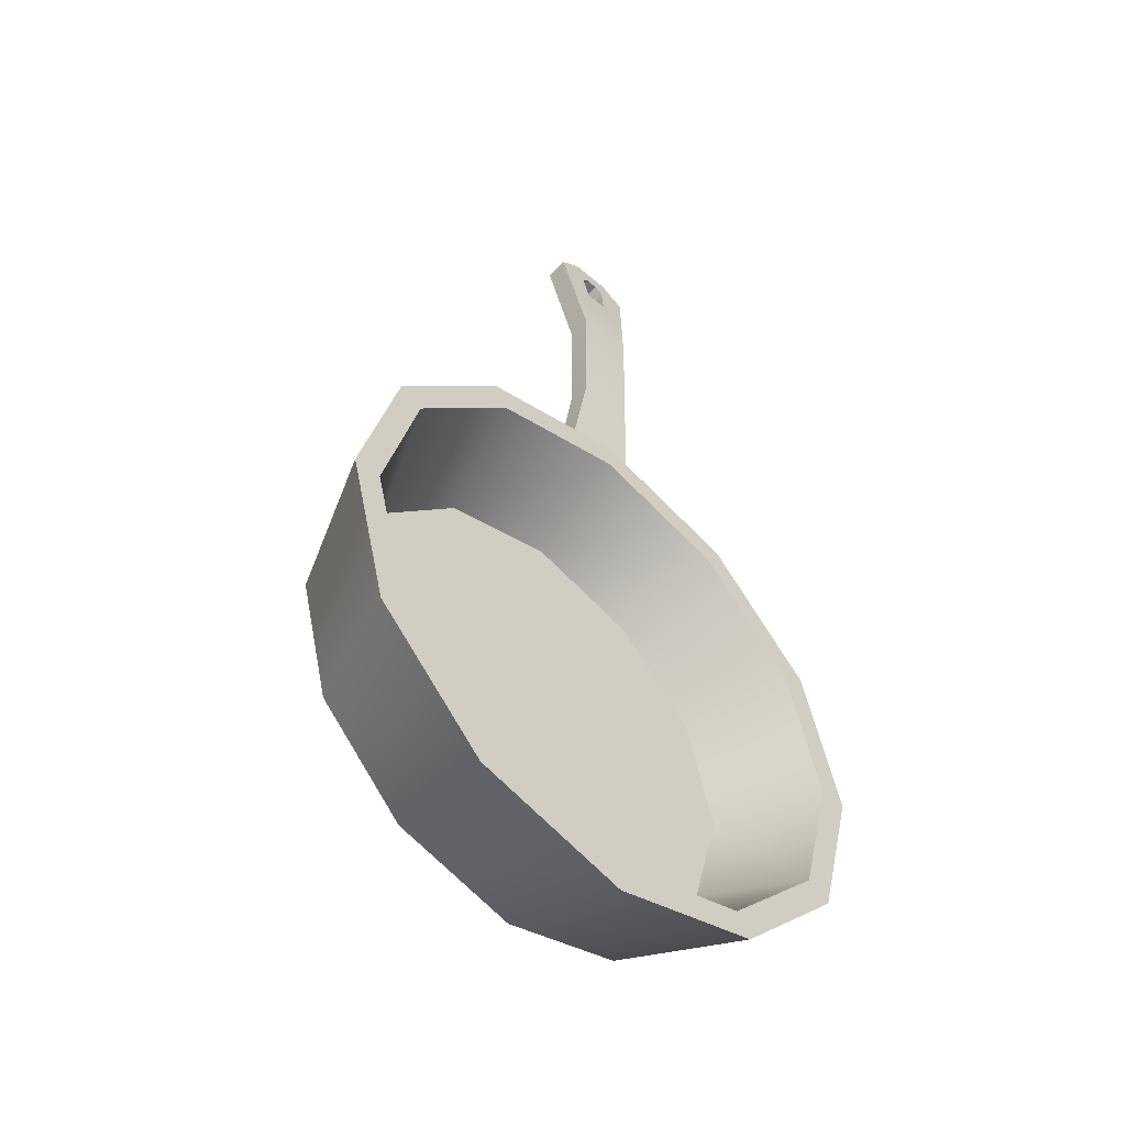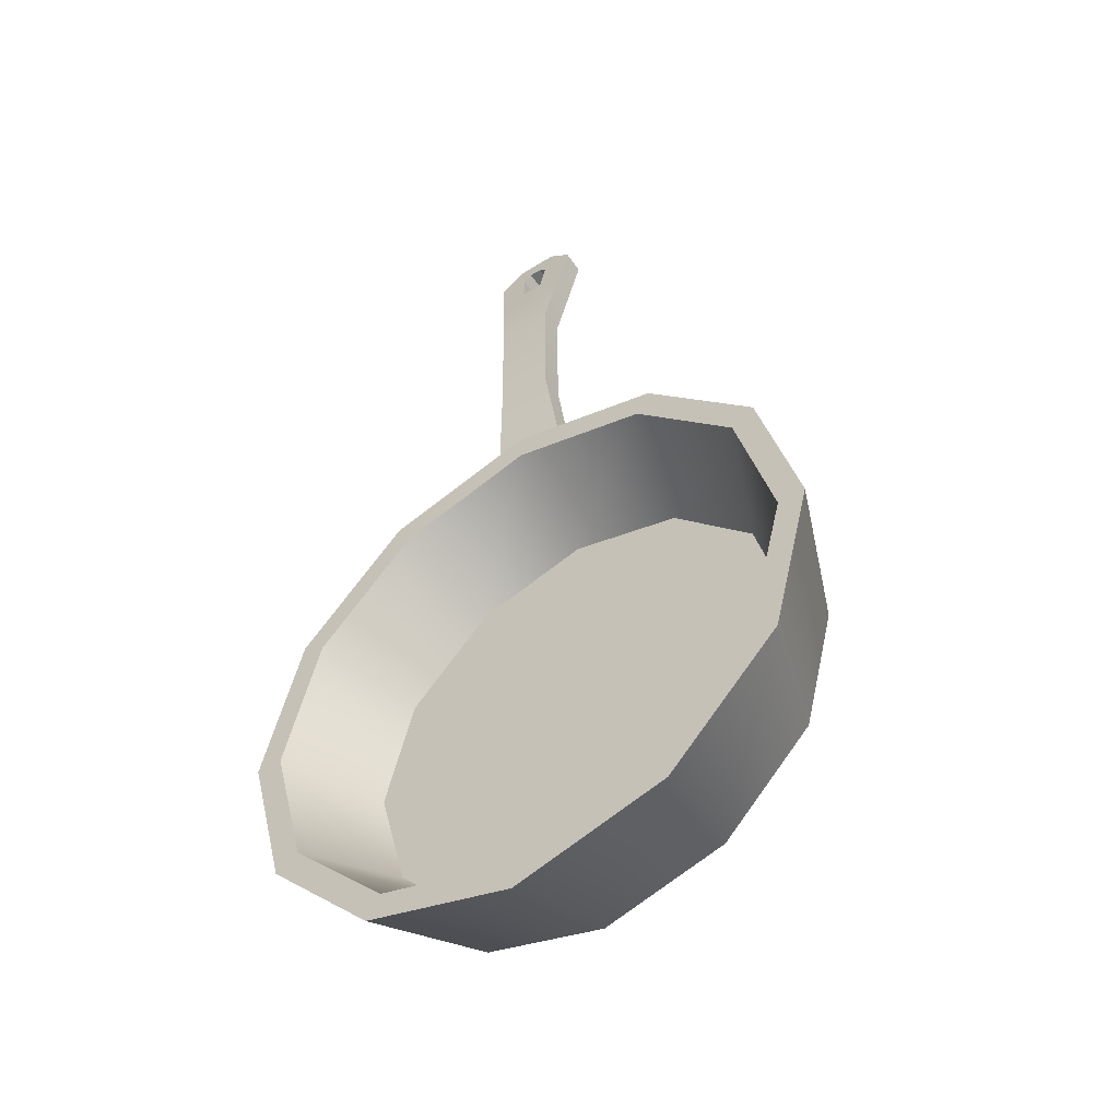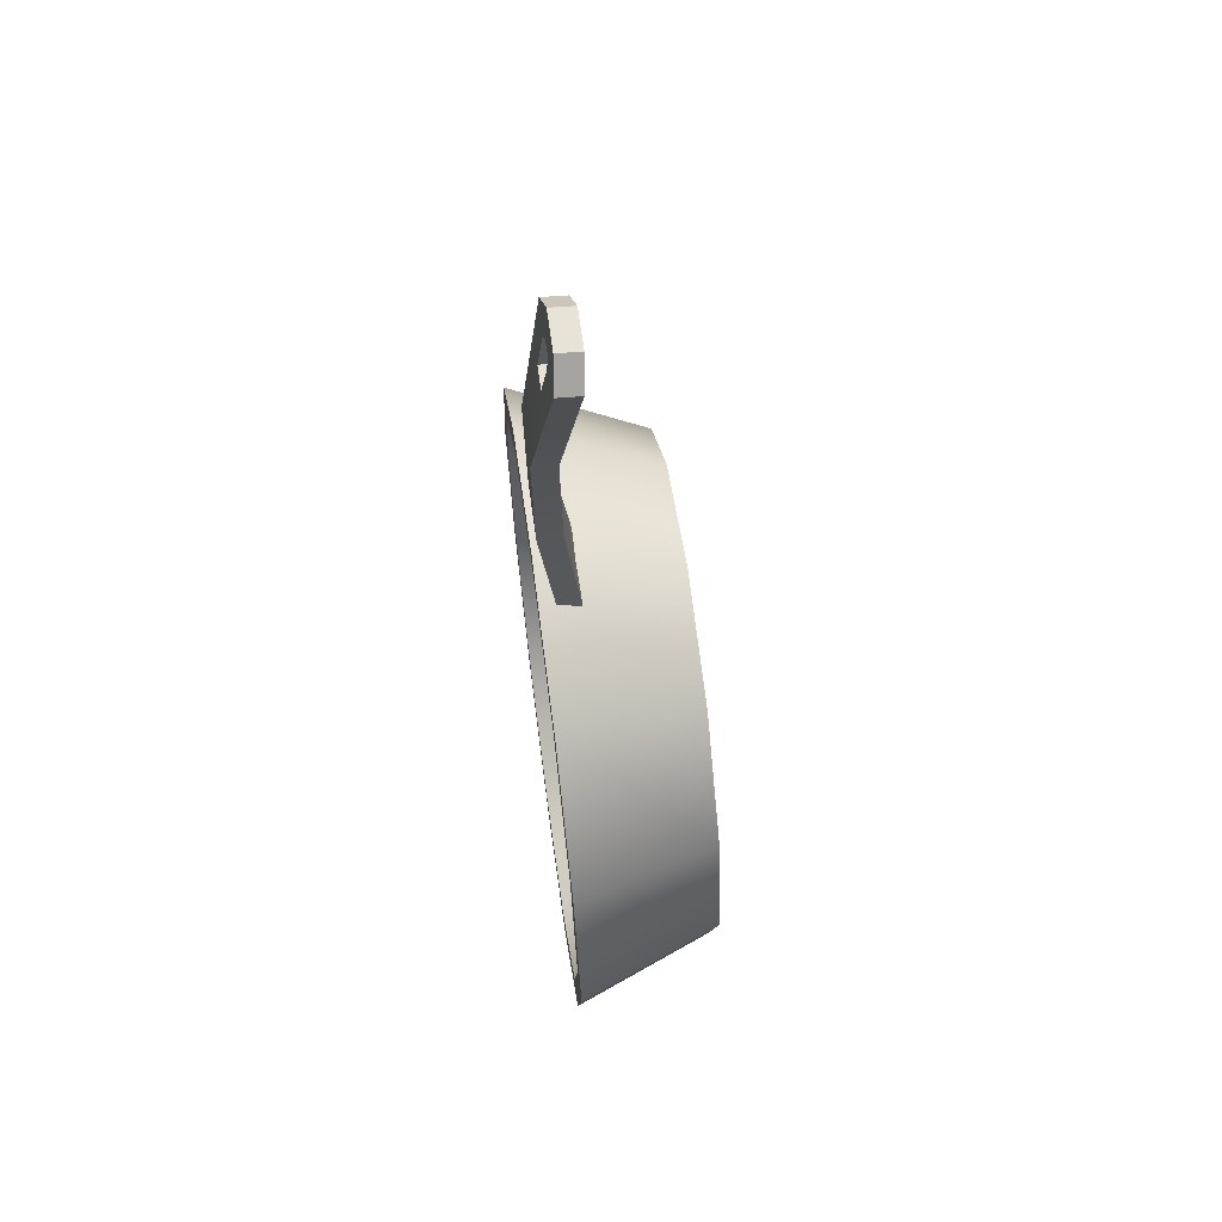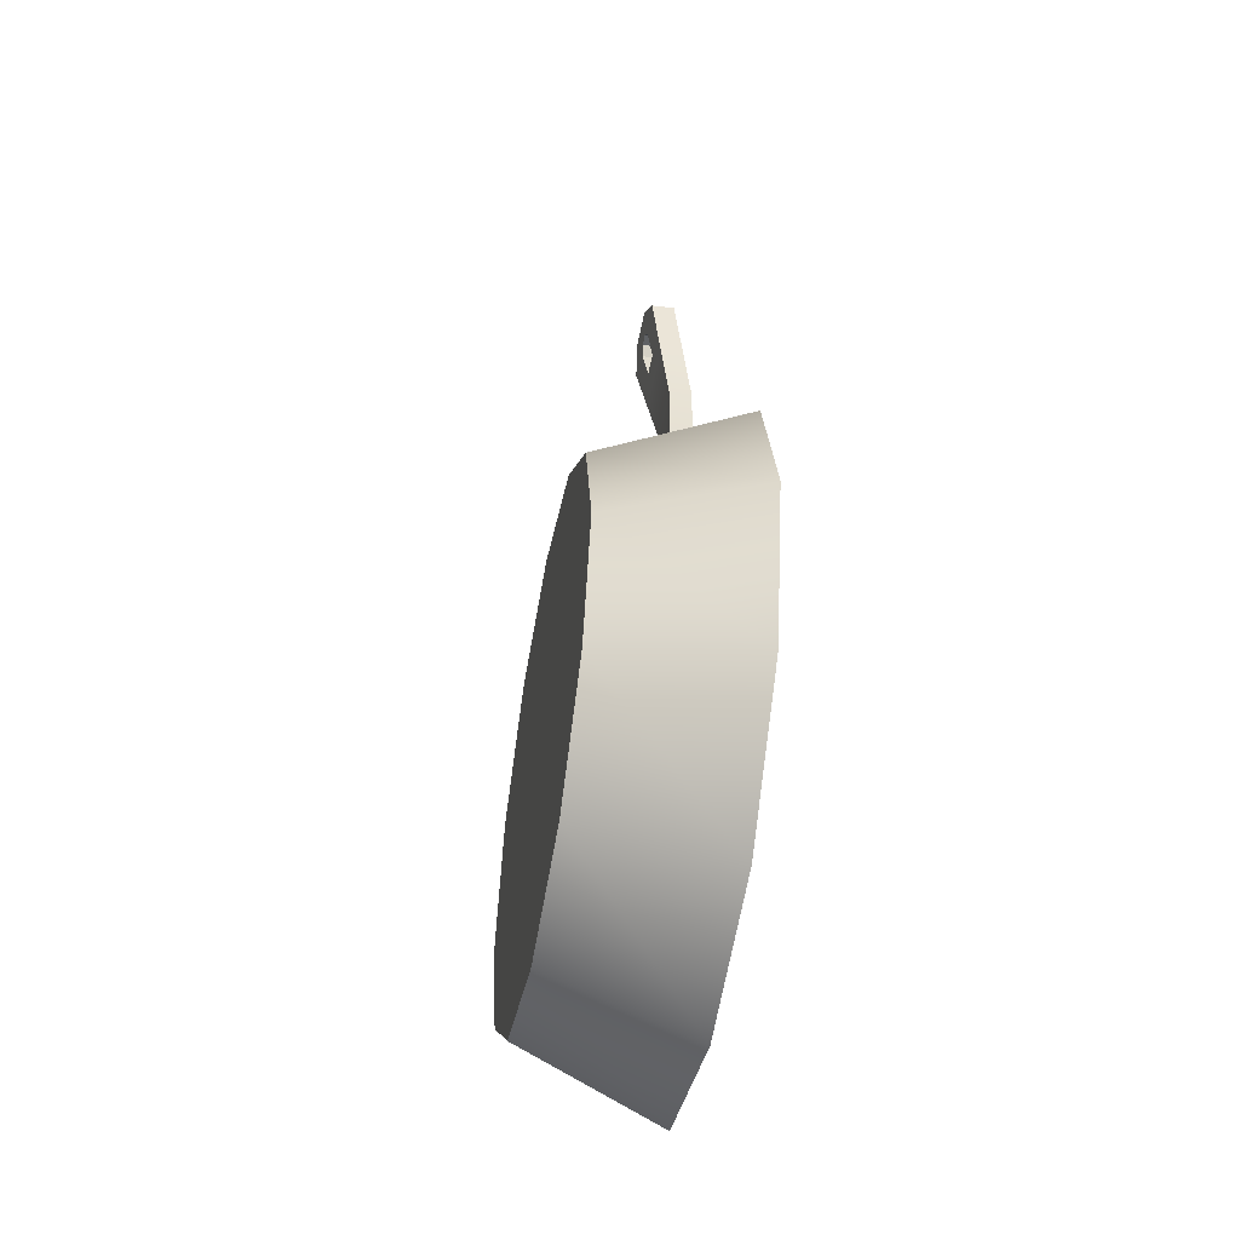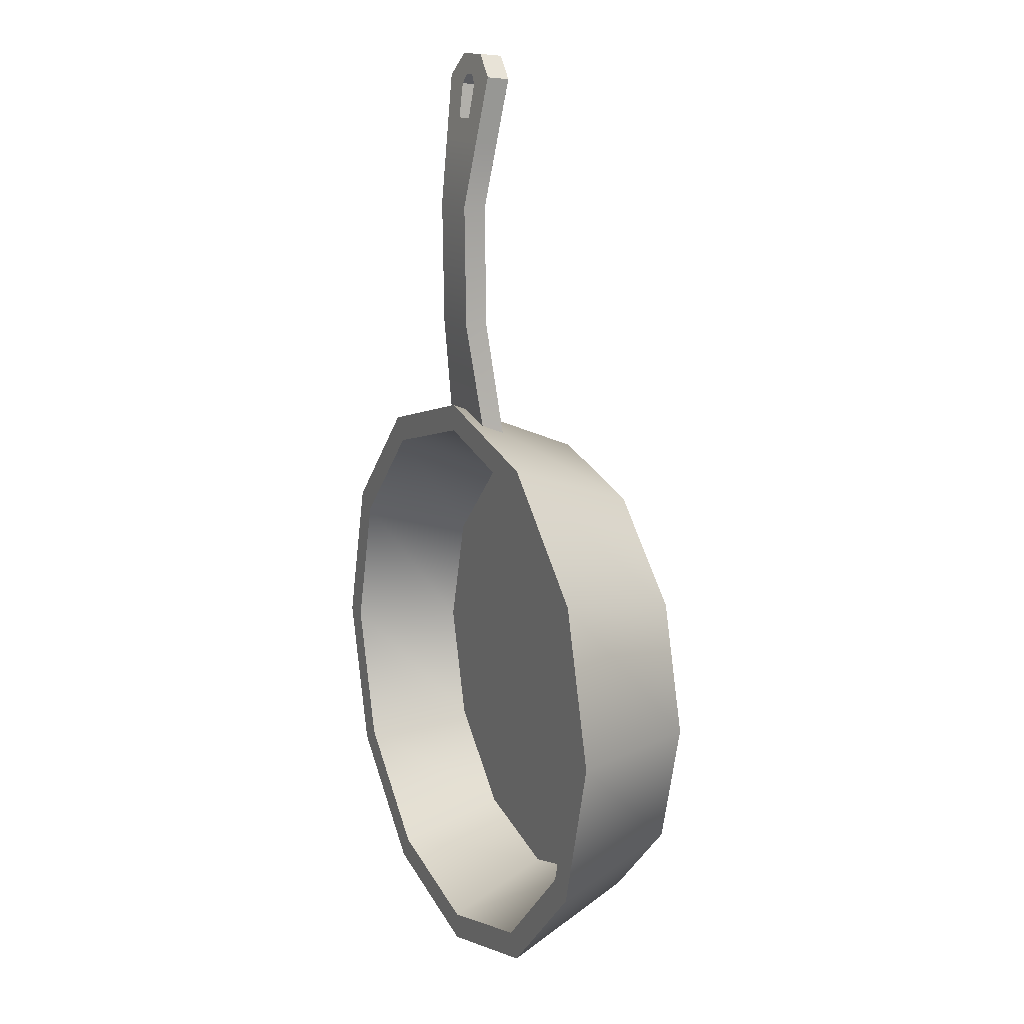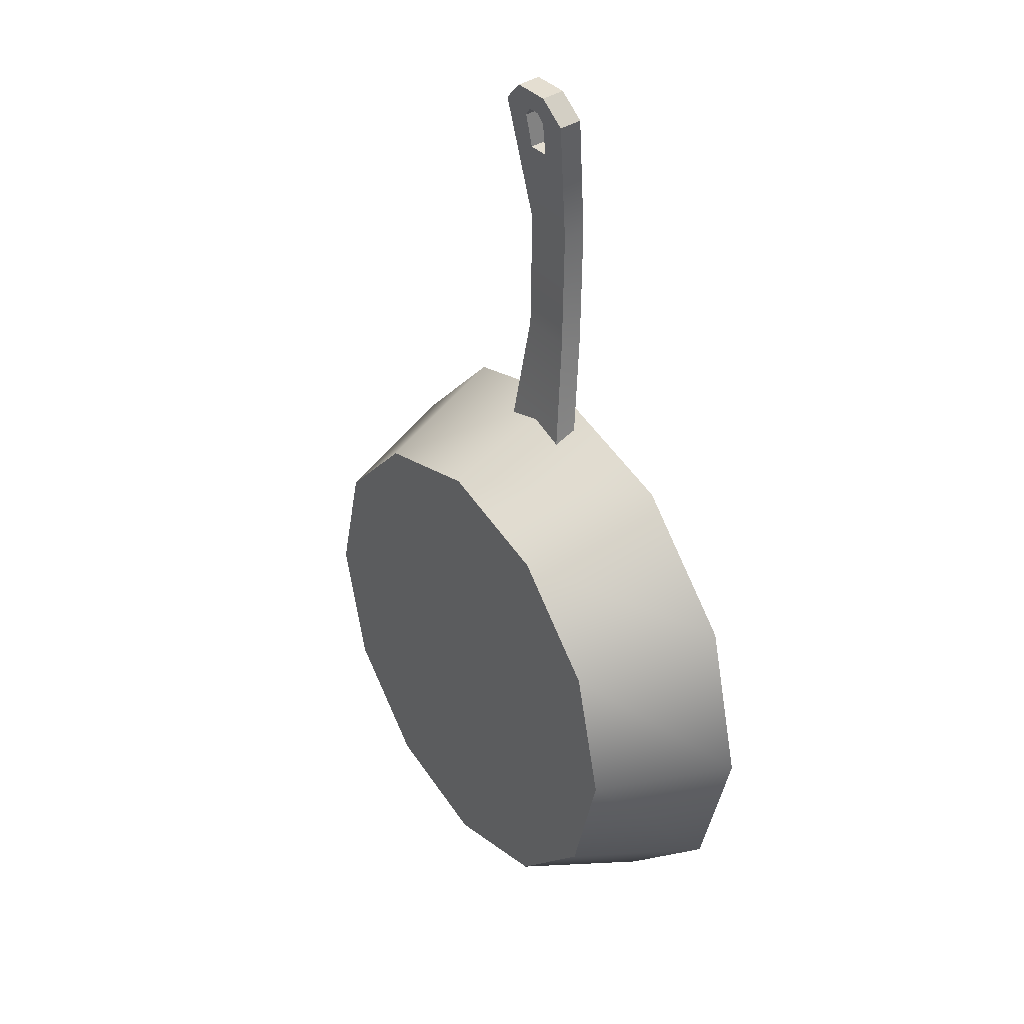
<metadata>
{"format":"obj","ext":"obj","renderer":"f3d","projection":"perspective","resolution":1024,"background":"white","views":[{"elev":-51.5,"azim":137.2,"up":"+Z"},{"elev":-50.4,"azim":-145.5,"up":"+Z"},{"elev":64.4,"azim":-97.7,"up":"+Z"},{"elev":-50.5,"azim":79.5,"up":"+Z"},{"elev":14.0,"azim":-115.9,"up":"+Z"},{"elev":35.7,"azim":54.9,"up":"+Z"}]}
</metadata>
<code>
g meger3d_Char_weapon_C2_1
v 0.2839 -0.09029 -0.3273
v 0.3476 0.09029 -0.3641
v 0.2007 0.09029 -0.5111
v 0.1639 -0.09029 -0.4473
v 1.847e-17 0.09029 -0.5648
v 1.847e-17 -0.09029 -0.4912
v -0.2007 0.09029 -0.5111
v -0.1639 -0.09029 -0.4473
v -0.3476 0.09029 -0.3641
v -0.2839 -0.09029 -0.3273
v -0.4014 0.09029 -0.1634
v -0.3278 -0.09029 -0.1634
v -0.3476 0.09029 0.03726
v -0.2839 -0.09029 0.0004697
v -0.2007 0.09029 0.1842
v -0.1639 -0.09029 0.1205
v 1.847e-17 0.09029 0.238
v 1.847e-17 -0.09029 0.1644
v 0.2007 0.09029 0.1842
v 0.1639 -0.09029 0.1205
v 0.3476 0.09029 0.03726
v 0.2839 -0.09029 0.0004697
v 0.4014 0.09029 -0.1634
v 0.3278 -0.09029 -0.1634
v 0.2623 -0.04302 -0.3149
v 1.847e-17 -0.04302 -0.1634
v 0.1515 -0.04302 -0.4258
v 1.847e-17 -0.04302 -0.4664
v -0.1515 -0.04302 -0.4258
v -0.2623 -0.04302 -0.3149
v -0.3029 -0.04302 -0.1634
v -0.2623 -0.04302 -0.01198
v -0.1515 -0.04302 0.0989
v 1.847e-17 -0.04302 0.1395
v 0.1515 -0.04302 0.0989
v 0.2623 -0.04302 -0.01198
v 0.3029 -0.04302 -0.1634
v 0.3476 0.09029 -0.3641
v 0.3165 0.09029 -0.3462
v 0.1827 0.09029 -0.48
v 0.2007 0.09029 -0.5111
v 1.847e-17 0.09029 -0.5289
v 1.847e-17 0.09029 -0.5648
v -0.1827 0.09029 -0.48
v -0.2007 0.09029 -0.5111
v -0.3165 0.09029 -0.3462
v -0.3476 0.09029 -0.3641
v -0.3655 0.09029 -0.1634
v -0.4014 0.09029 -0.1634
v -0.3165 0.09029 0.01931
v -0.3476 0.09029 0.03726
v -0.1827 0.09029 0.1531
v -0.2007 0.09029 0.1842
v 1.847e-17 0.09029 0.202
v 1.847e-17 0.09029 0.238
v 0.1827 0.09029 0.1531
v 0.2007 0.09029 0.1842
v 0.3165 0.09029 0.01931
v 0.3476 0.09029 0.03726
v 0.3655 0.09029 -0.1634
v 0.4014 0.09029 -0.1634
v 0.3165 0.09029 -0.3462
v 0.2623 -0.04302 -0.3149
v 0.1515 -0.04302 -0.4258
v 0.1827 0.09029 -0.48
v 1.847e-17 -0.04302 -0.4664
v 1.847e-17 0.09029 -0.5289
v -0.1515 -0.04302 -0.4258
v -0.1827 0.09029 -0.48
v -0.2623 -0.04302 -0.3149
v -0.3165 0.09029 -0.3462
v -0.3029 -0.04302 -0.1634
v -0.3655 0.09029 -0.1634
v -0.2623 -0.04302 -0.01198
v -0.3165 0.09029 0.01931
v -0.1515 -0.04302 0.0989
v -0.1827 0.09029 0.1531
v 1.847e-17 -0.04302 0.1395
v 1.847e-17 0.09029 0.202
v 0.1515 -0.04302 0.0989
v 0.1827 0.09029 0.1531
v 0.2623 -0.04302 -0.01198
v 0.3165 0.09029 0.01931
v 0.3029 -0.04302 -0.1634
v 0.3655 0.09029 -0.1634
v 0.3278 -0.09029 -0.1634
v 0.1986 -0.09029 -0.1634
v 0.172 -0.09029 -0.06411
v 0.2839 -0.09029 0.0004697
v 0.09932 -0.09029 0.008598
v 0.1639 -0.09029 0.1205
v 1.847e-17 -0.09029 0.03521
v 1.847e-17 -0.09029 0.1644
v -0.09932 -0.09029 0.008598
v -0.1639 -0.09029 0.1205
v -0.172 -0.09029 -0.06411
v -0.2839 -0.09029 0.0004697
v -0.1986 -0.09029 -0.1634
v -0.3278 -0.09029 -0.1634
v -0.172 -0.09029 -0.2628
v -0.2839 -0.09029 -0.3273
v -0.09932 -0.09029 -0.3355
v -0.1639 -0.09029 -0.4473
v 1.847e-17 -0.09029 -0.3621
v 1.847e-17 -0.09029 -0.4912
v 0.09932 -0.09029 -0.3355
v 0.1639 -0.09029 -0.4473
v 0.172 -0.09029 -0.2628
v 0.2839 -0.09029 -0.3273
v 0.172 -0.09029 -0.06411
v 1.847e-17 -0.09029 -0.1634
v 0.09932 -0.09029 0.008598
v 1.847e-17 -0.09029 0.03521
v -0.09932 -0.09029 0.008598
v -0.172 -0.09029 -0.06411
v -0.1986 -0.09029 -0.1634
v -0.172 -0.09029 -0.2628
v -0.09932 -0.09029 -0.3355
v 1.847e-17 -0.09029 -0.3621
v 0.09932 -0.09029 -0.3355
v 0.172 -0.09029 -0.2628
v 0.1986 -0.09029 -0.1634
v -0.02603 0.05926 0.7145
v 0.02603 0.05926 0.7145
v 0.02603 0.02918 0.7117
v -0.02603 0.02918 0.7117
v -0.03655 0.08682 0.3517
v -0.05229 0.06771 0.2019
v 0.05229 0.06771 0.2019
v 0.03655 0.08682 0.3517
v -0.03655 0.08881 0.5142
v 0.03655 0.08881 0.5142
v -0.05229 0.06771 0.2019
v -0.05229 0.0375 0.1907
v 0.05229 0.0375 0.1907
v 0.05229 0.06771 0.2019
v -0.05229 0.0375 0.1907
v -0.03655 0.05661 0.3517
v 0.03655 0.05661 0.3517
v 0.05229 0.0375 0.1907
v 0.03655 0.05874 0.5114
v -0.03655 0.05874 0.5114
v 0.03655 0.08682 0.3517
v 0.05229 0.06771 0.2019
v 0.05229 0.0375 0.1907
v 0.03655 0.05661 0.3517
v 0.03655 0.08881 0.5142
v 0.03655 0.05874 0.5114
v -0.05229 0.0375 0.1907
v -0.05229 0.06771 0.2019
v -0.03655 0.08682 0.3517
v -0.03655 0.05661 0.3517
v -0.03655 0.05874 0.5114
v -0.03655 0.08881 0.5142
v 0.05785 0.06359 0.6851
v 0.0471 0.07633 0.5988
v 0.0471 0.04625 0.596
v 0.05785 0.03352 0.6823
v -0.0471 0.07633 0.5988
v -0.05785 0.06359 0.6851
v -0.05785 0.03352 0.6823
v -0.0471 0.04625 0.596
v -0.05785 0.03352 0.6823
v -0.05785 0.06359 0.6851
v -0.02603 0.05926 0.7145
v -0.02603 0.02918 0.7117
v 0.02603 0.02918 0.7117
v 0.02603 0.05926 0.7145
v 0.05785 0.06359 0.6851
v 0.05785 0.03352 0.6823
v -0.03655 0.05874 0.5114
v -0.0471 0.04625 0.596
v 0.0471 0.04625 0.596
v 0.03655 0.05874 0.5114
v 0.0471 0.07633 0.5988
v 0.03655 0.08881 0.5142
v 0.03655 0.05874 0.5114
v 0.0471 0.04625 0.596
v -0.0471 0.07633 0.5988
v -0.03655 0.08881 0.5142
v 0.03655 0.08881 0.5142
v 0.0471 0.07633 0.5988
v -0.03655 0.08881 0.5142
v -0.0471 0.07633 0.5988
v -0.0471 0.04625 0.596
v -0.03655 0.05874 0.5114
v -0.0471 0.04625 0.596
v -0.01491 0.04166 0.6271
v 0.01491 0.04166 0.6271
v 0.0471 0.04625 0.596
v 0.01832 0.03502 0.6722
v 0.05785 0.03352 0.6823
v -0.05785 0.03352 0.6823
v -0.01832 0.03502 0.6722
v 0.008242 0.03321 0.6845
v 0.02603 0.02918 0.7117
v -0.008242 0.03321 0.6845
v -0.02603 0.02918 0.7117
v -0.05785 0.06359 0.6851
v -0.01832 0.06509 0.675
v -0.008242 0.06328 0.6874
v -0.02603 0.05926 0.7145
v 0.008242 0.06328 0.6874
v 0.02603 0.05926 0.7145
v 0.01832 0.06509 0.675
v 0.05785 0.06359 0.6851
v 0.01491 0.07173 0.63
v 0.0471 0.07633 0.5988
v -0.01491 0.07173 0.63
v -0.0471 0.07633 0.5988
v 0.01491 0.07173 0.63
v 0.01491 0.04166 0.6271
v -0.01491 0.04166 0.6271
v -0.01491 0.07173 0.63
v 0.01491 0.04166 0.6271
v 0.01491 0.07173 0.63
v 0.01832 0.06509 0.675
v 0.01832 0.03502 0.6722
v 0.01832 0.03502 0.6722
v 0.01832 0.06509 0.675
v 0.008242 0.06328 0.6874
v 0.008242 0.03321 0.6845
v 0.008242 0.03321 0.6845
v 0.008242 0.06328 0.6874
v -0.008242 0.06328 0.6874
v -0.008242 0.03321 0.6845
v -0.008242 0.03321 0.6845
v -0.008242 0.06328 0.6874
v -0.01832 0.06509 0.675
v -0.01832 0.03502 0.6722
v -0.01832 0.03502 0.6722
v -0.01832 0.06509 0.675
v -0.01491 0.07173 0.63
v -0.01491 0.04166 0.6271
g meger3d_Char_weapon_C2_1_0
f 3 2 1
f 4 3 1
f 5 3 4
f 6 5 4
f 7 5 6
f 8 7 6
f 9 7 8
f 10 9 8
f 11 9 10
f 12 11 10
f 13 11 12
f 14 13 12
f 15 13 14
f 16 15 14
f 17 15 16
f 18 17 16
f 19 17 18
f 20 19 18
f 21 19 20
f 22 21 20
f 23 21 22
f 24 23 22
f 2 23 24
f 1 2 24
f 27 26 25
f 28 26 27
f 29 26 28
f 30 26 29
f 31 26 30
f 32 26 31
f 33 26 32
f 34 26 33
f 35 26 34
f 36 26 35
f 37 26 36
f 25 26 37
f 40 39 38
f 41 40 38
f 42 40 41
f 43 42 41
f 44 42 43
f 45 44 43
f 46 44 45
f 47 46 45
f 48 46 47
f 49 48 47
f 50 48 49
f 51 50 49
f 52 50 51
f 53 52 51
f 54 52 53
f 55 54 53
f 56 54 55
f 57 56 55
f 58 56 57
f 59 58 57
f 60 58 59
f 61 60 59
f 39 60 61
f 38 39 61
f 64 63 62
f 65 64 62
f 66 64 65
f 67 66 65
f 68 66 67
f 69 68 67
f 70 68 69
f 71 70 69
f 72 70 71
f 73 72 71
f 74 72 73
f 75 74 73
f 76 74 75
f 77 76 75
f 78 76 77
f 79 78 77
f 80 78 79
f 81 80 79
f 82 80 81
f 83 82 81
f 84 82 83
f 85 84 83
f 63 84 85
f 62 63 85
f 88 87 86
f 89 88 86
f 90 88 89
f 91 90 89
f 92 90 91
f 93 92 91
f 94 92 93
f 95 94 93
f 96 94 95
f 97 96 95
f 98 96 97
f 99 98 97
f 100 98 99
f 101 100 99
f 102 100 101
f 103 102 101
f 104 102 103
f 105 104 103
f 106 104 105
f 107 106 105
f 108 106 107
f 109 108 107
f 87 108 109
f 86 87 109
f 112 111 110
f 113 111 112
f 114 111 113
f 115 111 114
f 116 111 115
f 117 111 116
f 118 111 117
f 119 111 118
f 120 111 119
f 121 111 120
f 122 111 121
f 110 111 122
f 125 124 123
f 126 125 123
f 129 128 127
f 130 129 127
f 130 127 131
f 132 130 131
f 135 134 133
f 136 135 133
f 139 138 137
f 140 139 137
f 139 141 138
f 141 142 138
f 145 144 143
f 146 145 143
f 146 143 147
f 148 146 147
f 151 150 149
f 152 151 149
f 152 153 151
f 153 154 151
f 157 156 155
f 158 157 155
f 161 160 159
f 162 161 159
f 165 164 163
f 166 165 163
f 169 168 167
f 170 169 167
f 173 172 171
f 174 173 171
f 177 176 175
f 178 177 175
f 181 180 179
f 182 181 179
f 185 184 183
f 186 185 183
f 189 188 187
f 190 189 187
f 191 189 190
f 192 191 190
f 187 188 193
f 188 194 193
f 195 191 192
f 196 195 192
f 197 195 196
f 198 197 196
f 194 197 198
f 193 194 198
f 201 200 199
f 202 201 199
f 203 201 202
f 204 203 202
f 205 203 204
f 206 205 204
f 207 205 206
f 208 207 206
f 209 207 208
f 210 209 208
f 200 209 210
f 199 200 210
f 213 212 211
f 214 213 211
f 217 216 215
f 218 217 215
f 221 220 219
f 222 221 219
f 225 224 223
f 226 225 223
f 229 228 227
f 230 229 227
f 233 232 231
f 234 233 231

</code>
